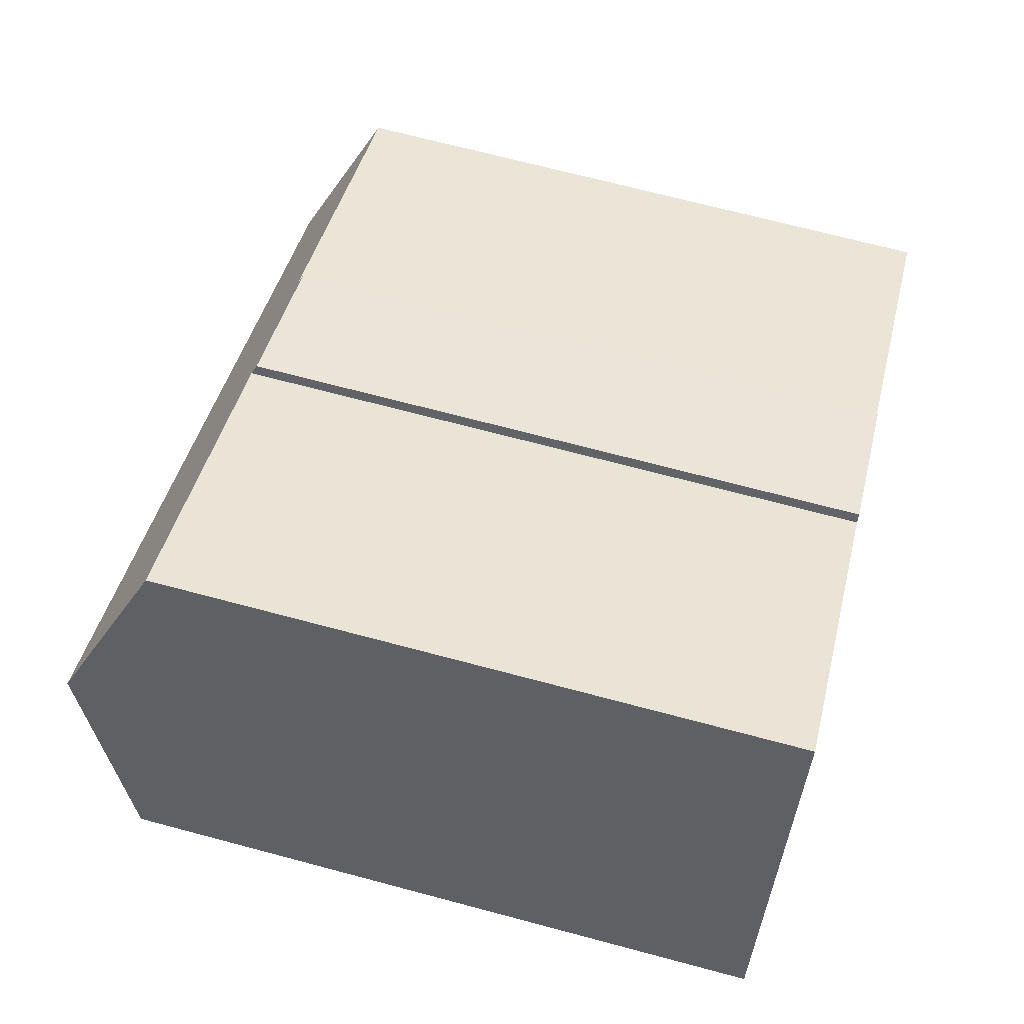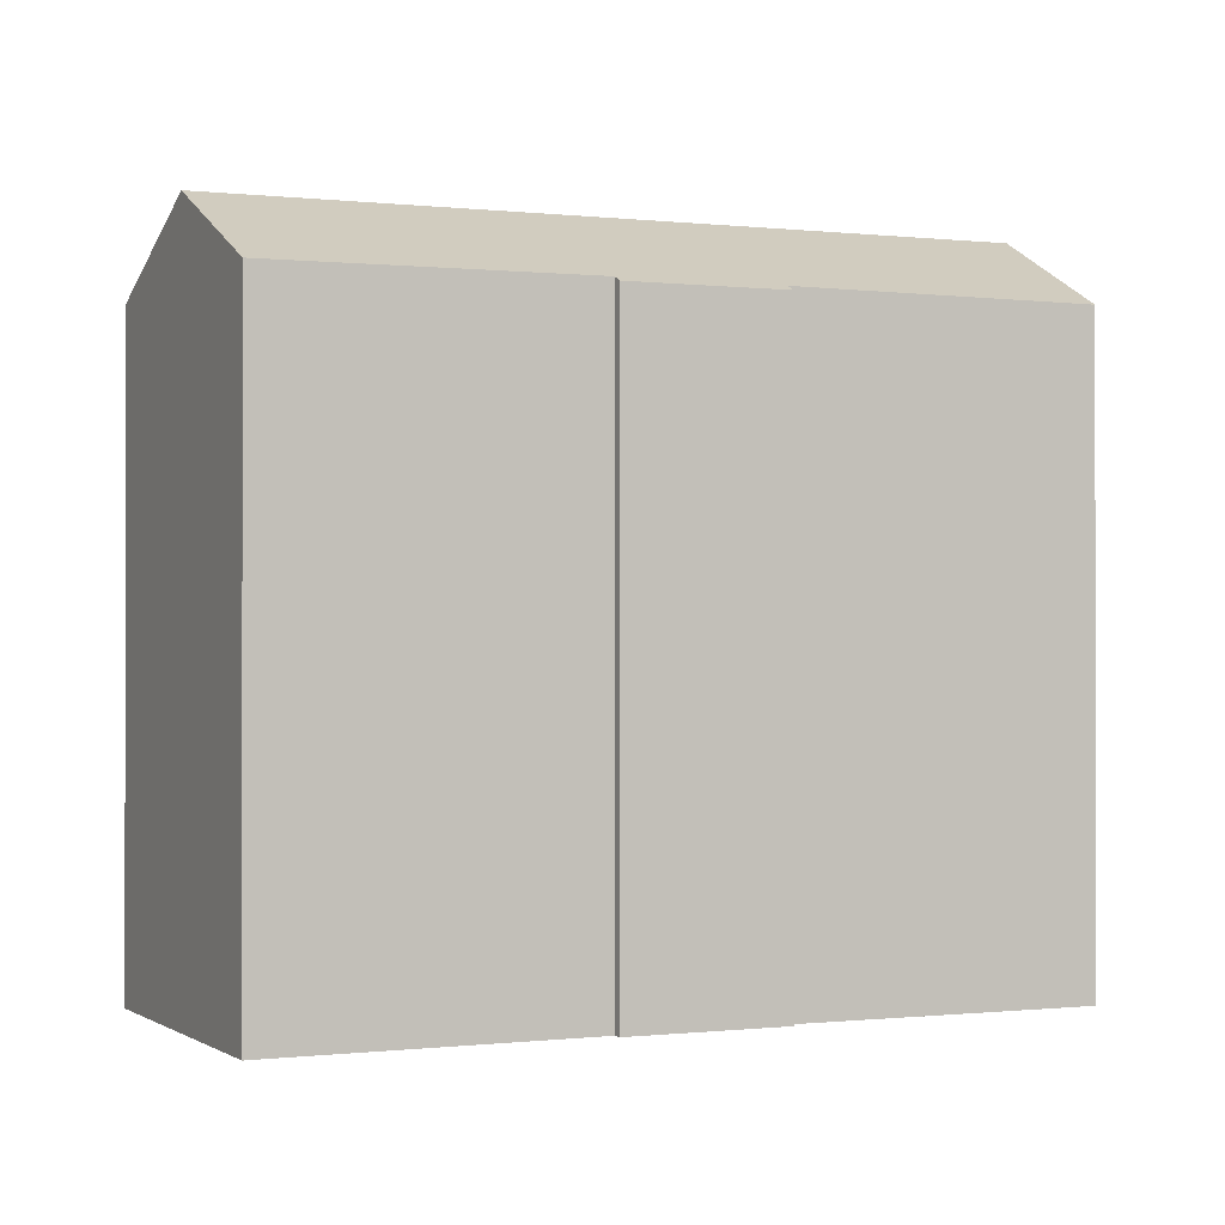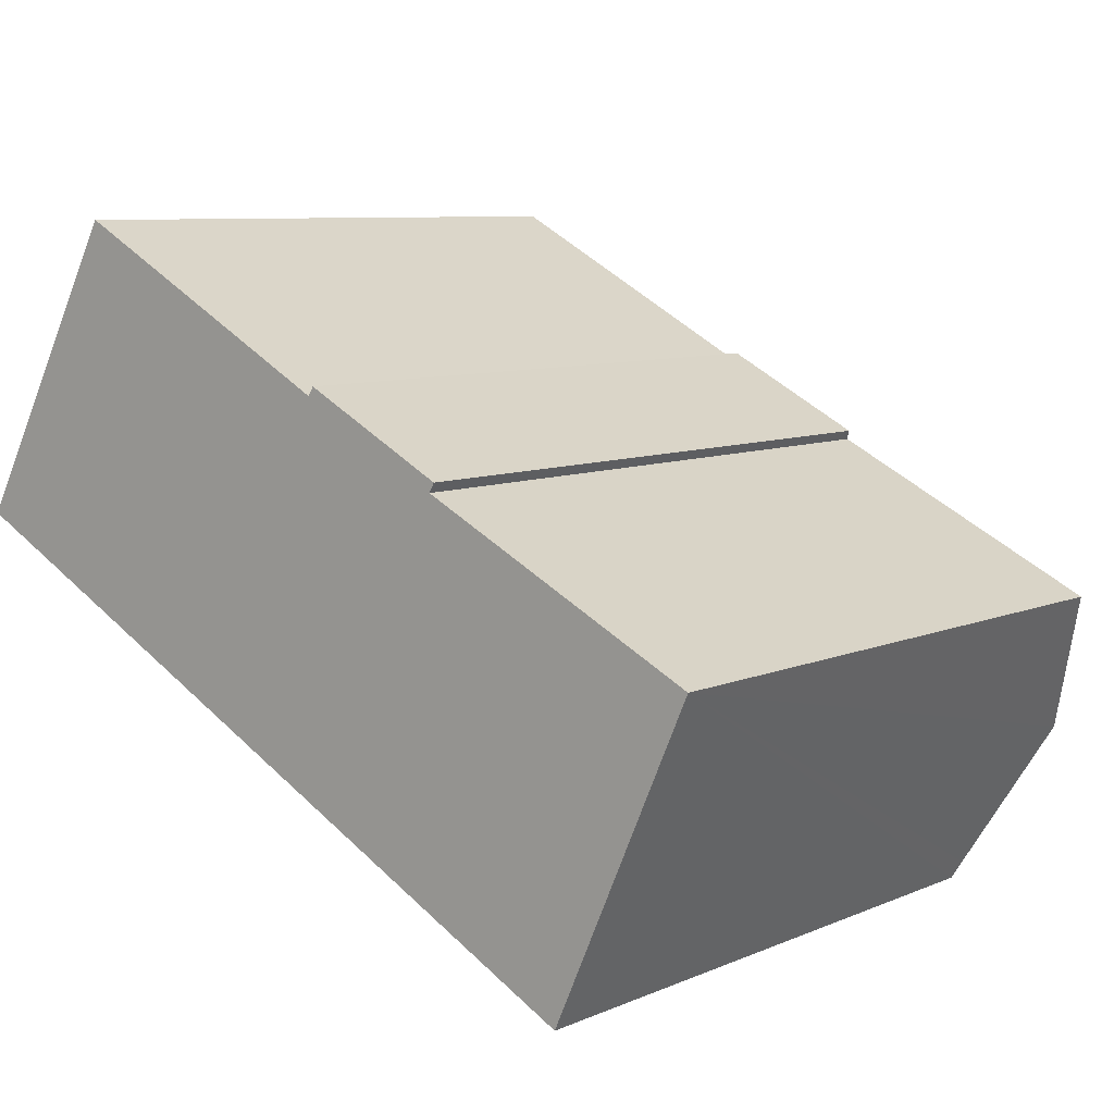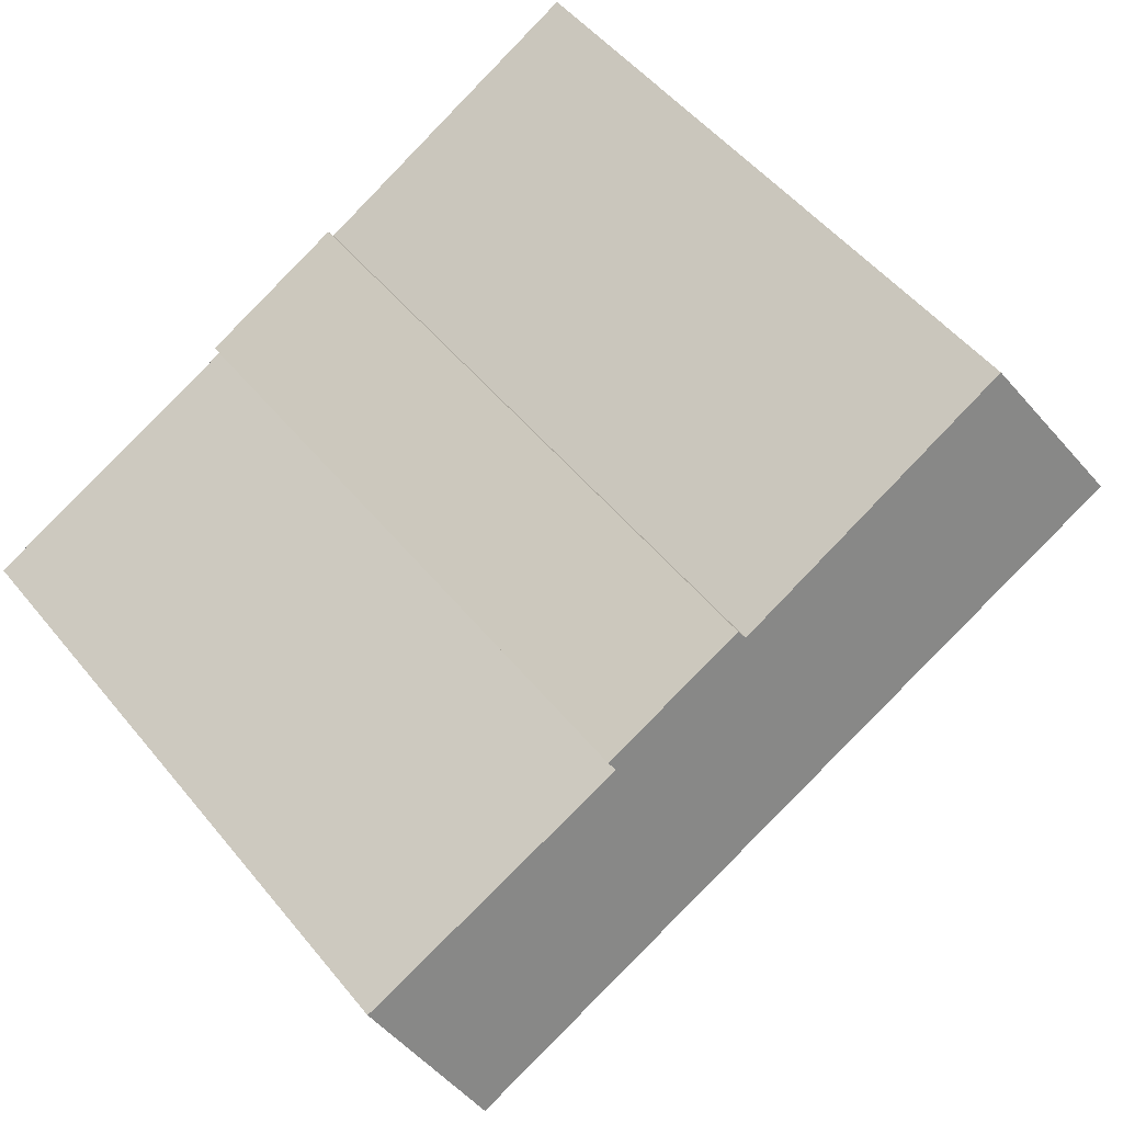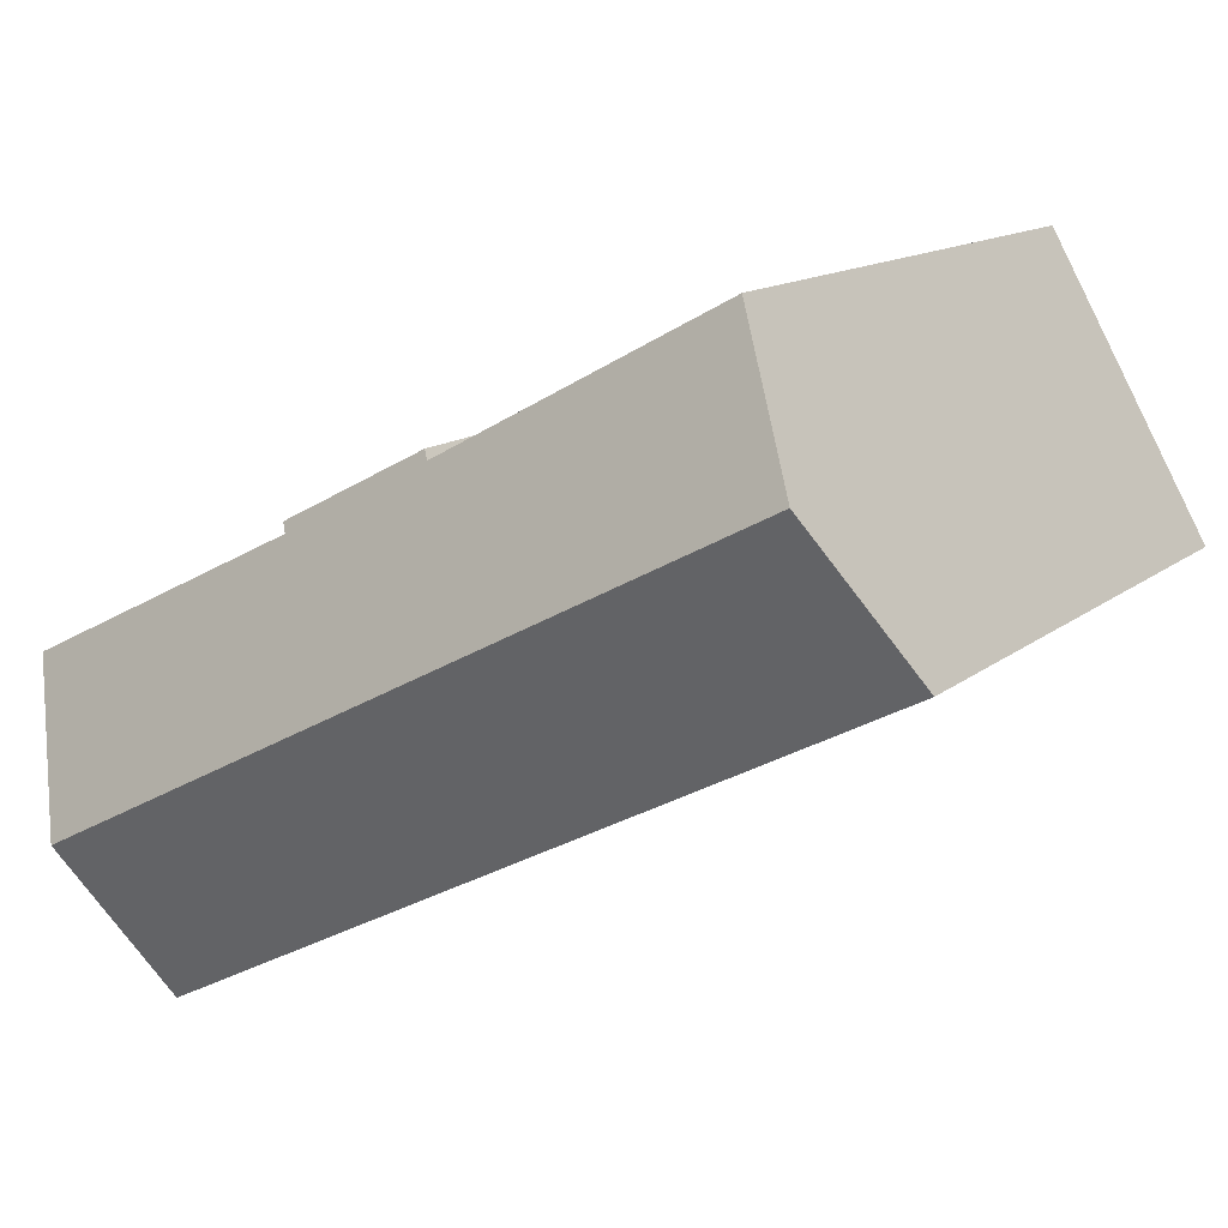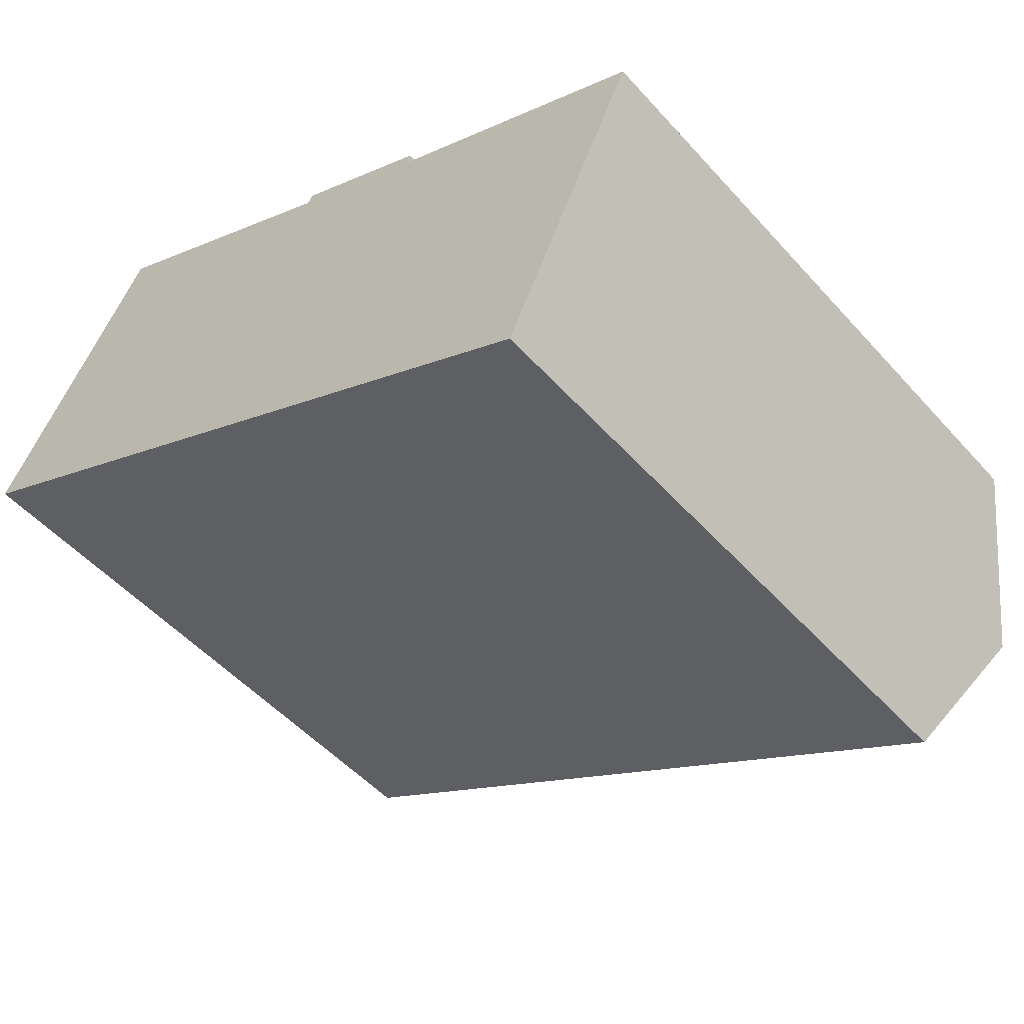
<metadata>
{"format":"obj","ext":"obj","renderer":"f3d","projection":"perspective","resolution":1024,"background":"white","views":[{"elev":69.8,"azim":-75.1,"up":"+Z"},{"elev":-0.3,"azim":3.6,"up":"+Y"},{"elev":8.1,"azim":40.2,"up":"+Z"},{"elev":51.9,"azim":142.0,"up":"+Z"},{"elev":13.2,"azim":-150.0,"up":"+Z"},{"elev":-50.9,"azim":40.2,"up":"+Z"}]}
</metadata>
<code>
v  0.238 22.61 0.425
v  0.204 22.38 -0.106
v  0 22.38 1.371e-15
v  25.99 22.38 -13.46
v  1.276 23.6 2.279
v  26.25 22.68 -12.87
v  28.47 25.19 -7.942
v  2.951 25.19 5.269
v  21.23 22.38 2.613
v  21.05 22.55 2.282
v  16.09 22.38 5.26
v  5.801 22.48 10.36
v  15.9 22.55 4.95
v  30.88 22.47 -2.593
v  0 0 0
v  2.951 -3.226e-16 5.269
v  5.801 -6.343e-16 10.36
v  0.238 -2.602e-17 0.425
v  1.276 -1.395e-16 2.279
v  15.9 -3.031e-16 4.95
v  16.09 -3.221e-16 5.26
v  21.23 -1.6e-16 2.613
v  21.05 -1.397e-16 2.282
v  30.88 1.588e-16 -2.593
v  25.99 8.239e-16 -13.46
v  28.47 4.863e-16 -7.942
v  26.25 7.883e-16 -12.87
v  0.204 6.491e-18 -0.106
g defaultobject
f 1 2 3
f 2 1 4
f 4 1 5
f 4 5 6
f 6 5 7
f 7 5 8
f 9 10 11
f 12 7 8
f 7 12 13
f 7 13 11
f 7 11 10
f 7 10 14
f 5 12 8
f 12 5 1
f 12 1 3
f 12 3 15
f 12 15 16
f 12 16 17
f 16 15 18
f 16 18 19
f 20 11 13
f 11 20 21
f 12 20 13
f 20 12 17
f 21 9 11
f 9 21 22
f 23 14 10
f 14 23 24
f 9 23 10
f 23 9 22
f 24 7 14
f 7 24 6
f 6 24 4
f 4 24 25
f 25 24 26
f 25 26 27
f 25 2 4
f 2 25 28
f 2 28 3
f 3 28 15
f 21 23 22
f 23 26 24
f 26 23 27
f 27 23 25
f 25 23 28
f 28 23 20
f 20 23 21
f 28 20 17
f 28 17 16
f 28 16 19
f 28 19 18
f 28 18 15

</code>
